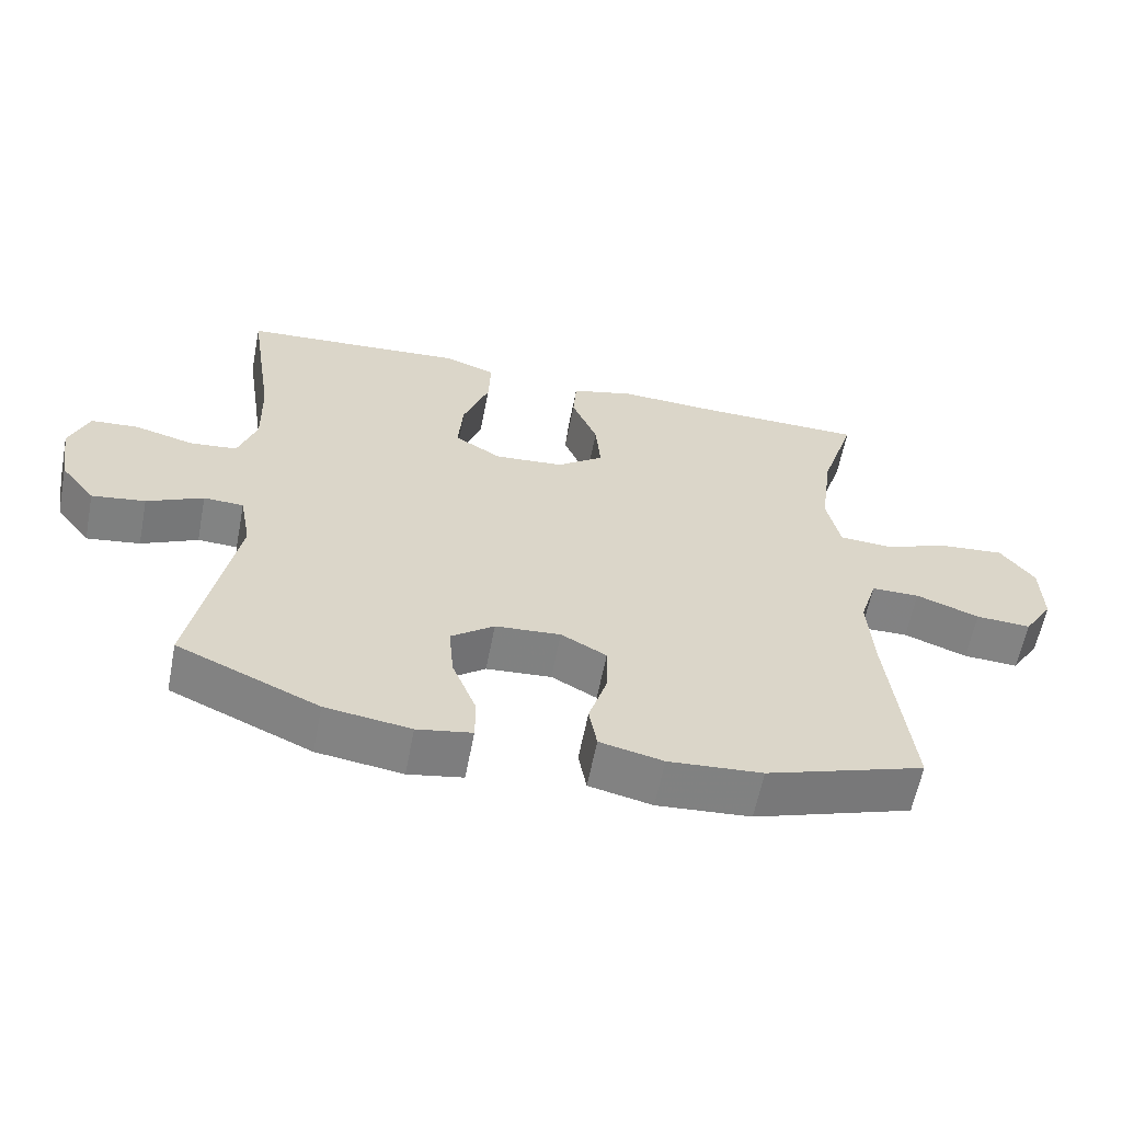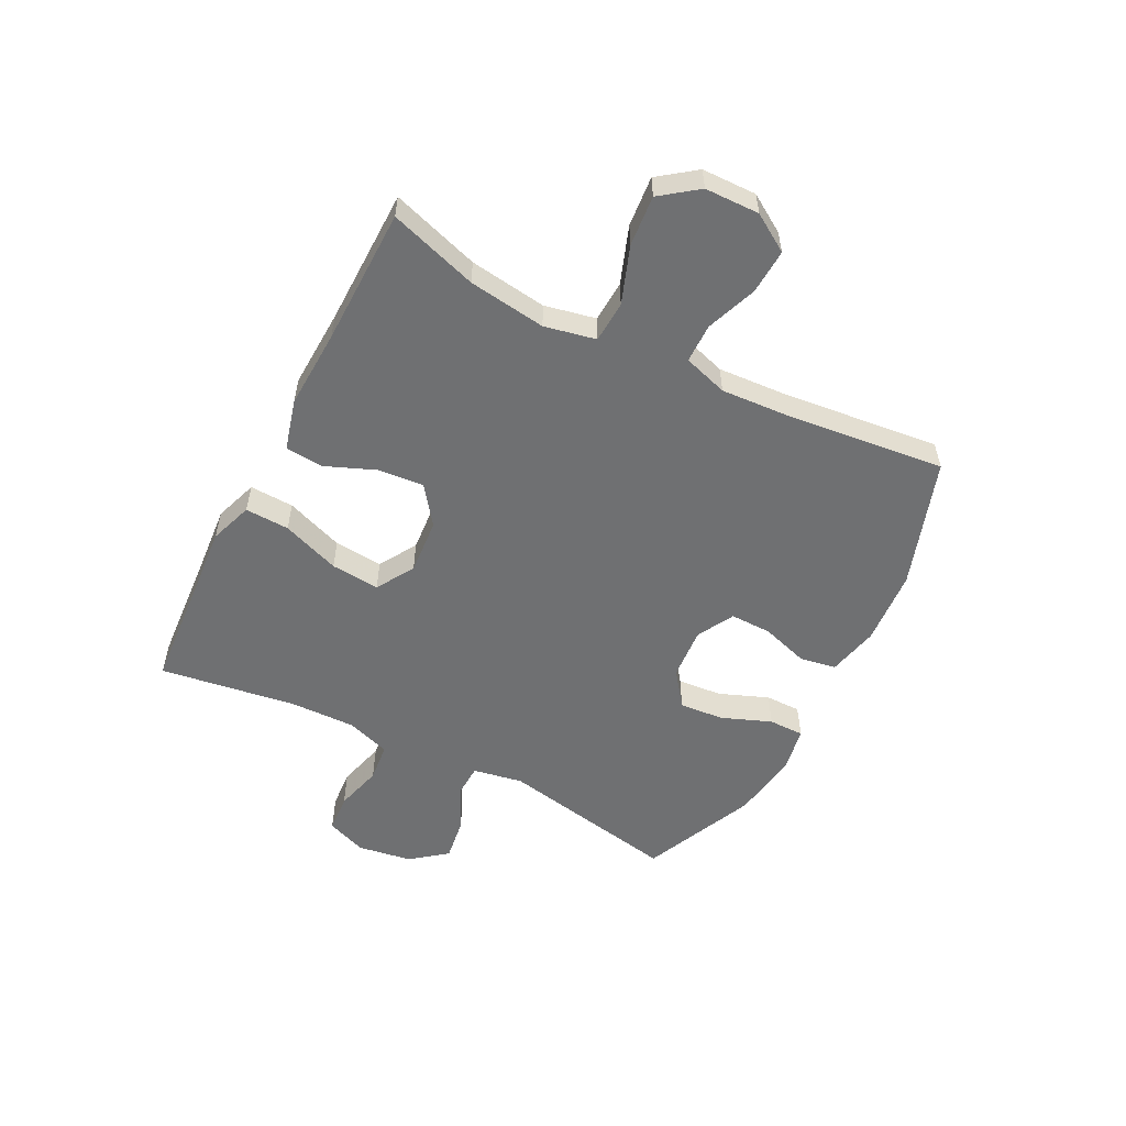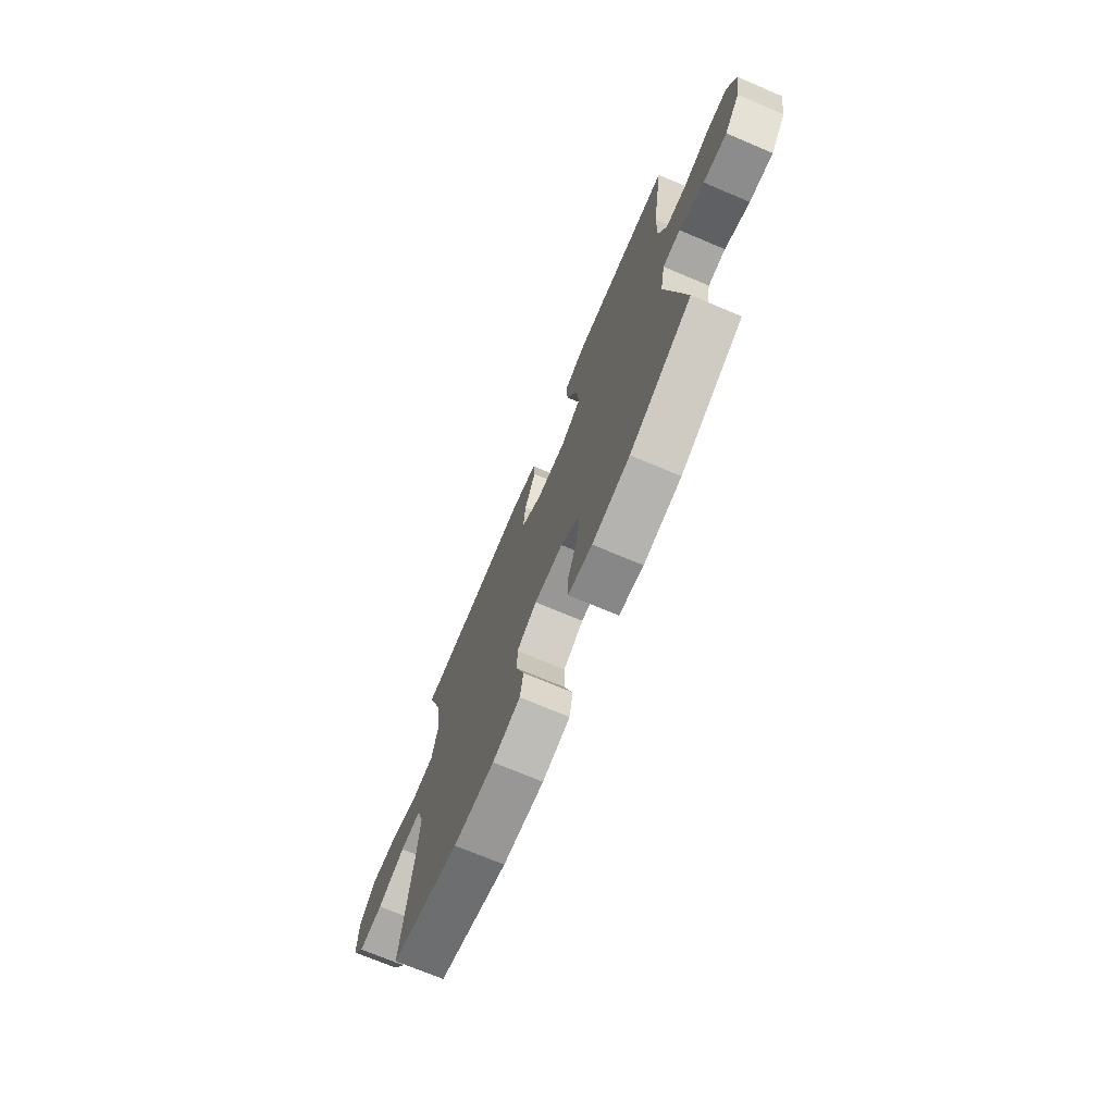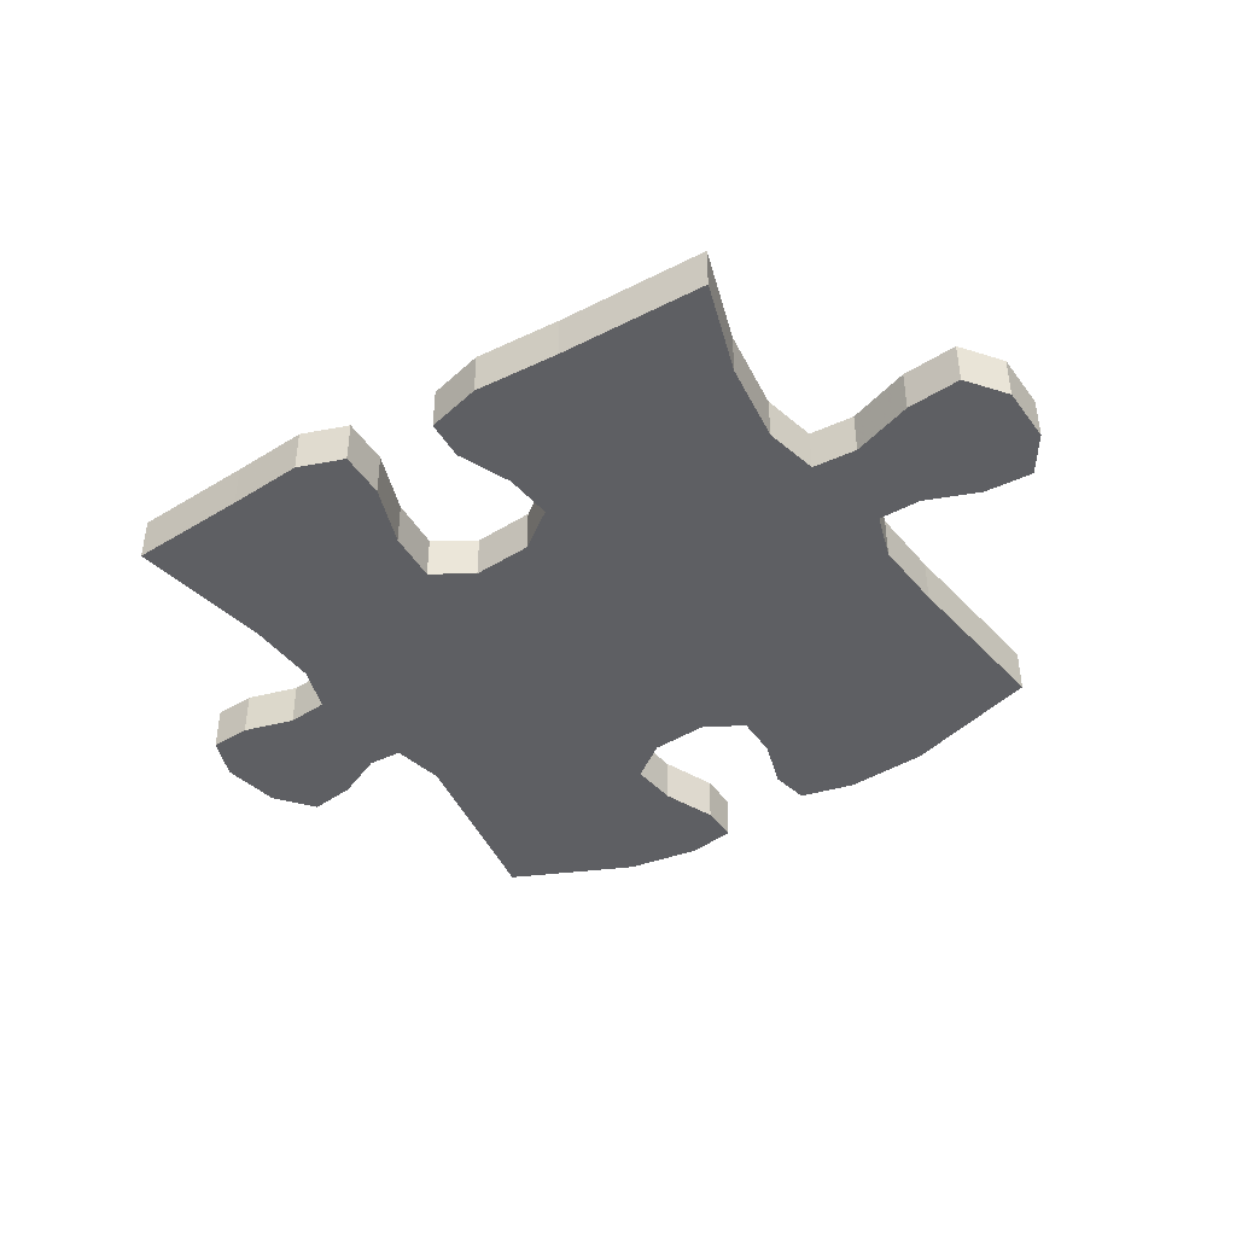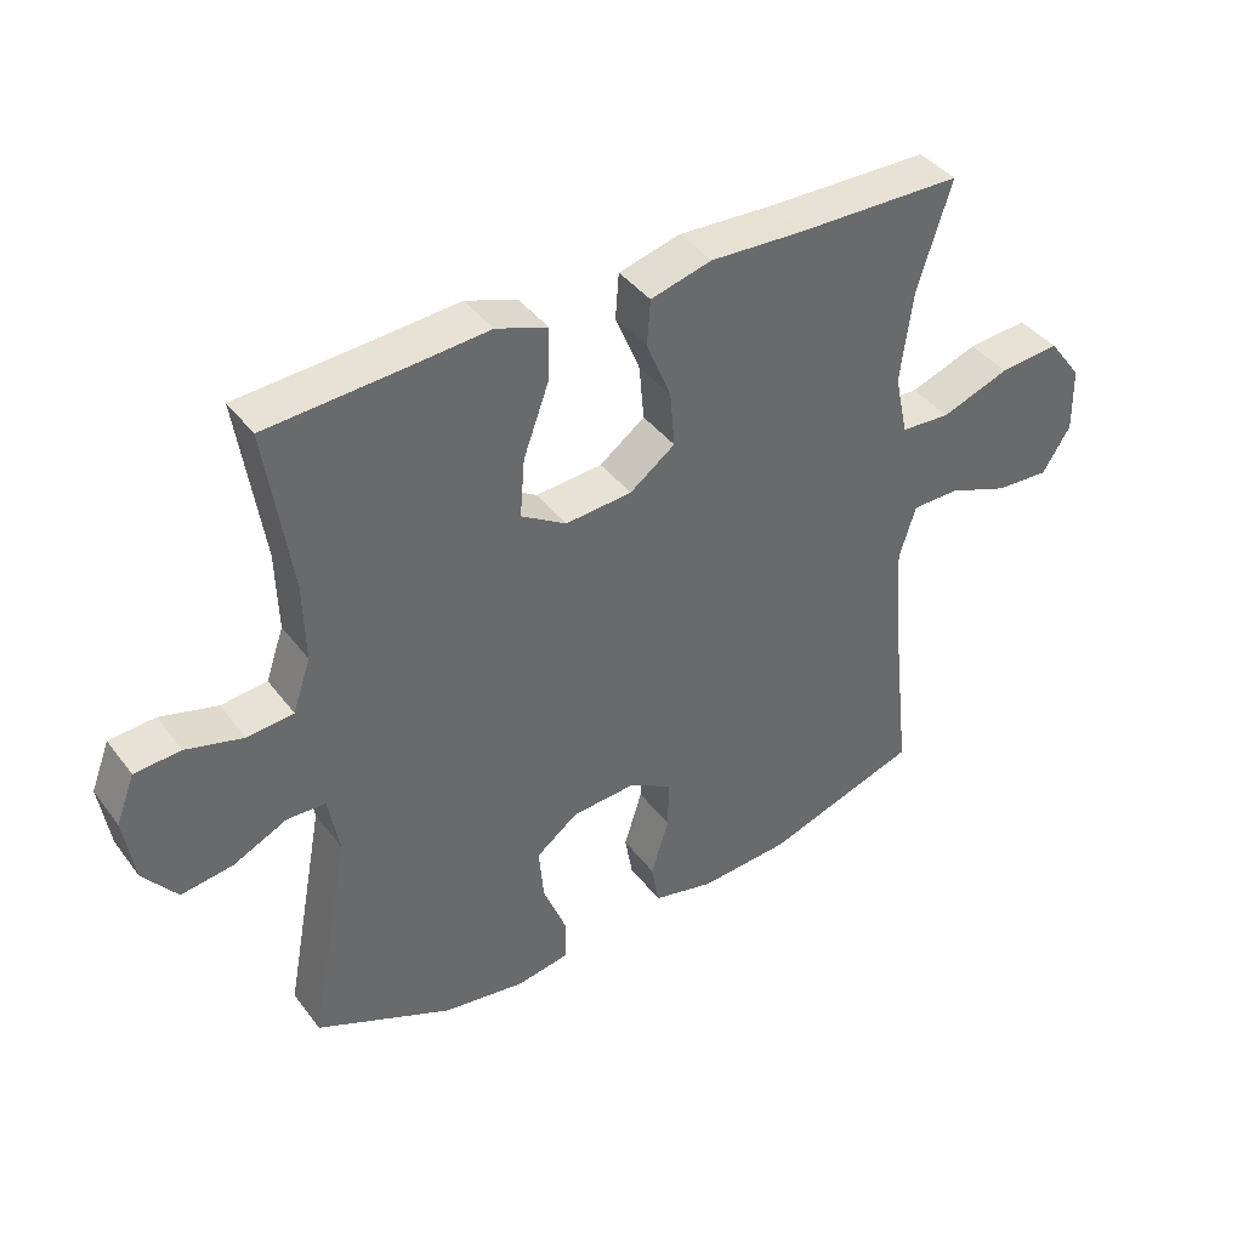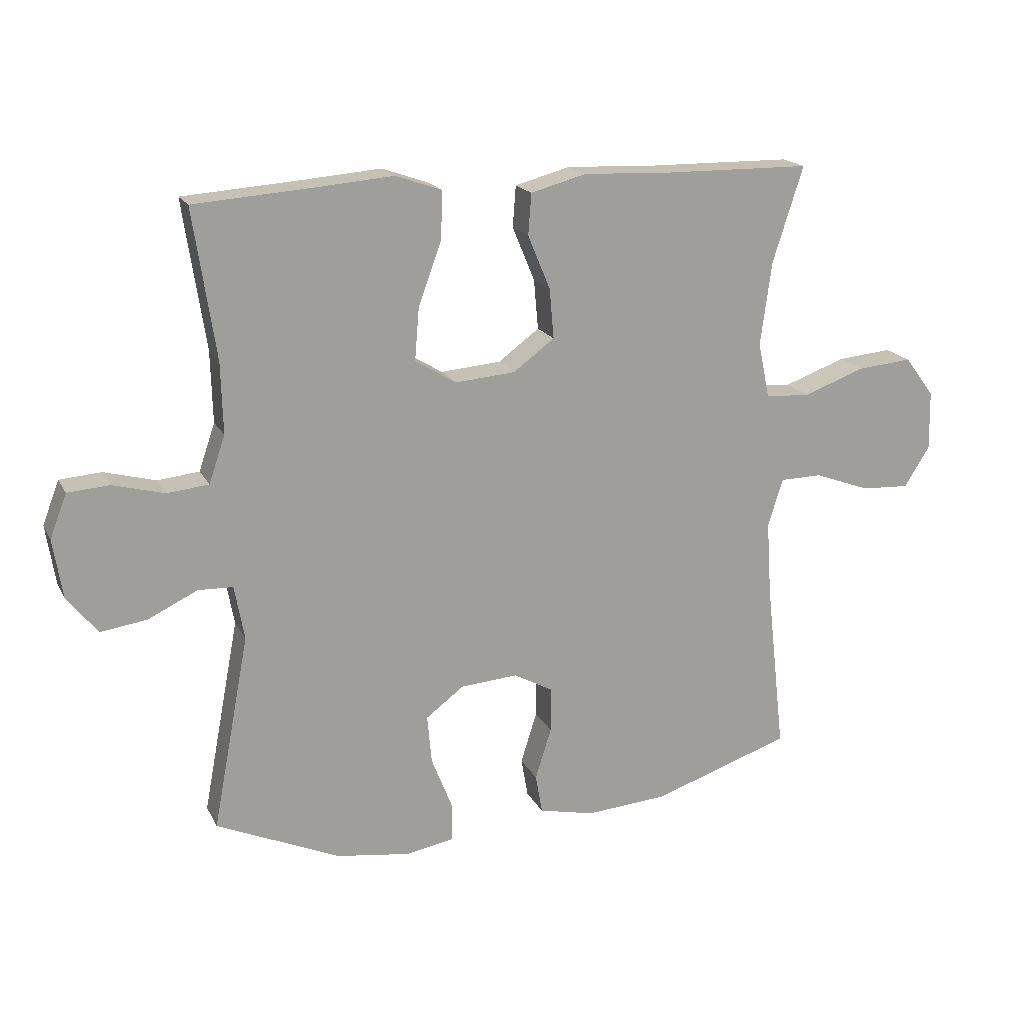
<metadata>
{"format":"obj","ext":"obj","renderer":"f3d","projection":"perspective","resolution":1024,"background":"white","views":[{"elev":-60.8,"azim":-11.0,"up":"+Z"},{"elev":-54.8,"azim":62.8,"up":"+Y"},{"elev":-72.5,"azim":-112.8,"up":"+Z"},{"elev":-41.5,"azim":32.3,"up":"+Y"},{"elev":40.3,"azim":-33.3,"up":"+Z"},{"elev":18.2,"azim":-20.0,"up":"+Z"}]}
</metadata>
<code>
v -0.5 0.07 -0.5
v -0.441 0.07 -0.186
v -0.457 0.07 -0.099
v -0.513 0.07 -0.097
v -0.592 0.07 -0.135
v -0.667 0.07 -0.146
v -0.716 0.07 -0.084
v -0.731 0.07 0.011
v -0.704 0.07 0.081
v -0.637 0.07 0.086
v -0.554 0.07 0.064
v -0.487 0.07 0.071
v -0.461 0.07 0.147
v -0.464 0.07 0.261
v -0.5 0.07 0.5
v -0.306 0.07 0.514
v -0.185 0.07 0.524
v -0.11 0.07 0.498
v -0.113 0.07 0.421
v -0.15 0.07 0.32
v -0.157 0.07 0.235
v -0.091 0.07 0.195
v 0.006 0.07 0.203
v 0.072 0.07 0.252
v 0.065 0.07 0.332
v 0.029 0.07 0.419
v 0.034 0.07 0.485
v 0.123 0.07 0.509
v 0.261 0.07 0.503
v 0.5 0.07 0.5
v 0.451 0.07 0.346
v 0.433 0.07 0.211
v 0.452 0.07 0.122
v 0.524 0.07 0.118
v 0.623 0.07 0.154
v 0.711 0.07 0.162
v 0.759 0.07 0.098
v 0.761 0.07 0.003
v 0.72 0.07 -0.062
v 0.642 0.07 -0.058
v 0.553 0.07 -0.025
v 0.485 0.07 -0.026
v 0.461 0.07 -0.103
v 0.469 0.07 -0.224
v 0.5 0.07 -0.5
v 0.277 0.07 -0.575
v 0.145 0.07 -0.585
v 0.056 0.07 -0.565
v 0.045 0.07 -0.502
v 0.071 0.07 -0.419
v 0.072 0.07 -0.347
v 0.008 0.07 -0.312
v -0.084 0.07 -0.319
v -0.145 0.07 -0.365
v -0.138 0.07 -0.443
v -0.104 0.07 -0.529
v -0.104 0.07 -0.591
v -0.181 0.07 -0.605
v -0.301 0.07 -0.588
v -0.5 0 -0.5
v -0.441 0 -0.186
v -0.457 0 -0.099
v -0.513 0 -0.097
v -0.592 0 -0.135
v -0.667 0 -0.146
v -0.716 0 -0.084
v -0.731 0 0.011
v -0.704 0 0.081
v -0.637 0 0.086
v -0.554 0 0.064
v -0.487 0 0.071
v -0.461 0 0.147
v -0.464 0 0.261
v -0.5 0 0.5
v -0.306 0 0.514
v -0.185 0 0.524
v -0.11 0 0.498
v -0.113 0 0.421
v -0.15 0 0.32
v -0.157 0 0.235
v -0.091 0 0.195
v 0.006 0 0.203
v 0.072 0 0.252
v 0.065 0 0.332
v 0.029 0 0.419
v 0.034 0 0.485
v 0.123 0 0.509
v 0.261 0 0.503
v 0.5 0 0.5
v 0.451 0 0.346
v 0.433 0 0.211
v 0.452 0 0.122
v 0.524 0 0.118
v 0.623 0 0.154
v 0.711 0 0.162
v 0.759 0 0.098
v 0.761 0 0.003
v 0.72 0 -0.062
v 0.642 0 -0.058
v 0.553 0 -0.025
v 0.485 0 -0.026
v 0.461 0 -0.103
v 0.469 0 -0.224
v 0.5 0 -0.5
v 0.277 0 -0.575
v 0.145 0 -0.585
v 0.056 0 -0.565
v 0.045 0 -0.502
v 0.071 0 -0.419
v 0.072 0 -0.347
v 0.008 0 -0.312
v -0.084 0 -0.319
v -0.145 0 -0.365
v -0.138 0 -0.443
v -0.104 0 -0.529
v -0.104 0 -0.591
v -0.181 0 -0.605
v -0.301 0 -0.588
f 59 1 2
f 58 59 2
f 57 58 2
f 56 57 2
f 55 56 2
f 54 55 2 3
f 53 54 3
f 52 53 3
f 48 49 50
f 47 48 50
f 46 47 50
f 45 46 50
f 44 45 50
f 43 44 50 51
f 42 43 51 52
f 39 40 41
f 38 39 41
f 37 38 41
f 36 37 41
f 35 36 41
f 34 35 41
f 33 34 41 42
f 29 30 31
f 29 31 32
f 28 29 32
f 27 28 32
f 26 27 32
f 25 26 32
f 24 25 32 33
f 18 19 20
f 17 18 20
f 16 17 20
f 16 20 21
f 15 16 21
f 14 15 21
f 13 14 21 22
f 9 10 11
f 8 9 11
f 7 8 11
f 6 7 11
f 5 6 11
f 4 5 11
f 3 4 11 12
f 13 22 23
f 12 13 23
f 3 12 23
f 52 3 23
f 33 42 52
f 24 33 52
f 23 24 52
f 61 60 118
f 61 118 117
f 61 117 116
f 61 116 115
f 61 115 114
f 62 61 114 113
f 62 113 112
f 62 112 111
f 109 108 107
f 109 107 106
f 109 106 105
f 109 105 104
f 109 104 103
f 110 109 103 102
f 111 110 102 101
f 100 99 98
f 100 98 97
f 100 97 96
f 100 96 95
f 100 95 94
f 100 94 93
f 101 100 93 92
f 90 89 88
f 91 90 88
f 91 88 87
f 91 87 86
f 91 86 85
f 91 85 84
f 92 91 84 83
f 79 78 77
f 79 77 76
f 79 76 75
f 80 79 75
f 80 75 74
f 80 74 73
f 81 80 73 72
f 70 69 68
f 70 68 67
f 70 67 66
f 70 66 65
f 70 65 64
f 70 64 63
f 71 70 63 62
f 82 81 72
f 82 72 71
f 82 71 62
f 82 62 111
f 111 101 92
f 111 92 83
f 111 83 82
f 1 60 61 2
f 2 61 62 3
f 3 62 63 4
f 4 63 64 5
f 5 64 65 6
f 6 65 66 7
f 7 66 67 8
f 8 67 68 9
f 9 68 69 10
f 10 69 70 11
f 11 70 71 12
f 12 71 72 13
f 13 72 73 14
f 14 73 74 15
f 15 74 75 16
f 16 75 76 17
f 17 76 77 18
f 18 77 78 19
f 19 78 79 20
f 20 79 80 21
f 21 80 81 22
f 22 81 82 23
f 23 82 83 24
f 24 83 84 25
f 25 84 85 26
f 26 85 86 27
f 27 86 87 28
f 28 87 88 29
f 29 88 89 30
f 30 89 90 31
f 31 90 91 32
f 32 91 92 33
f 33 92 93 34
f 34 93 94 35
f 35 94 95 36
f 36 95 96 37
f 37 96 97 38
f 38 97 98 39
f 39 98 99 40
f 40 99 100 41
f 41 100 101 42
f 42 101 102 43
f 43 102 103 44
f 44 103 104 45
f 45 104 105 46
f 46 105 106 47
f 47 106 107 48
f 48 107 108 49
f 49 108 109 50
f 50 109 110 51
f 51 110 111 52
f 52 111 112 53
f 53 112 113 54
f 54 113 114 55
f 55 114 115 56
f 56 115 116 57
f 57 116 117 58
f 58 117 118 59
f 59 118 60 1

</code>
